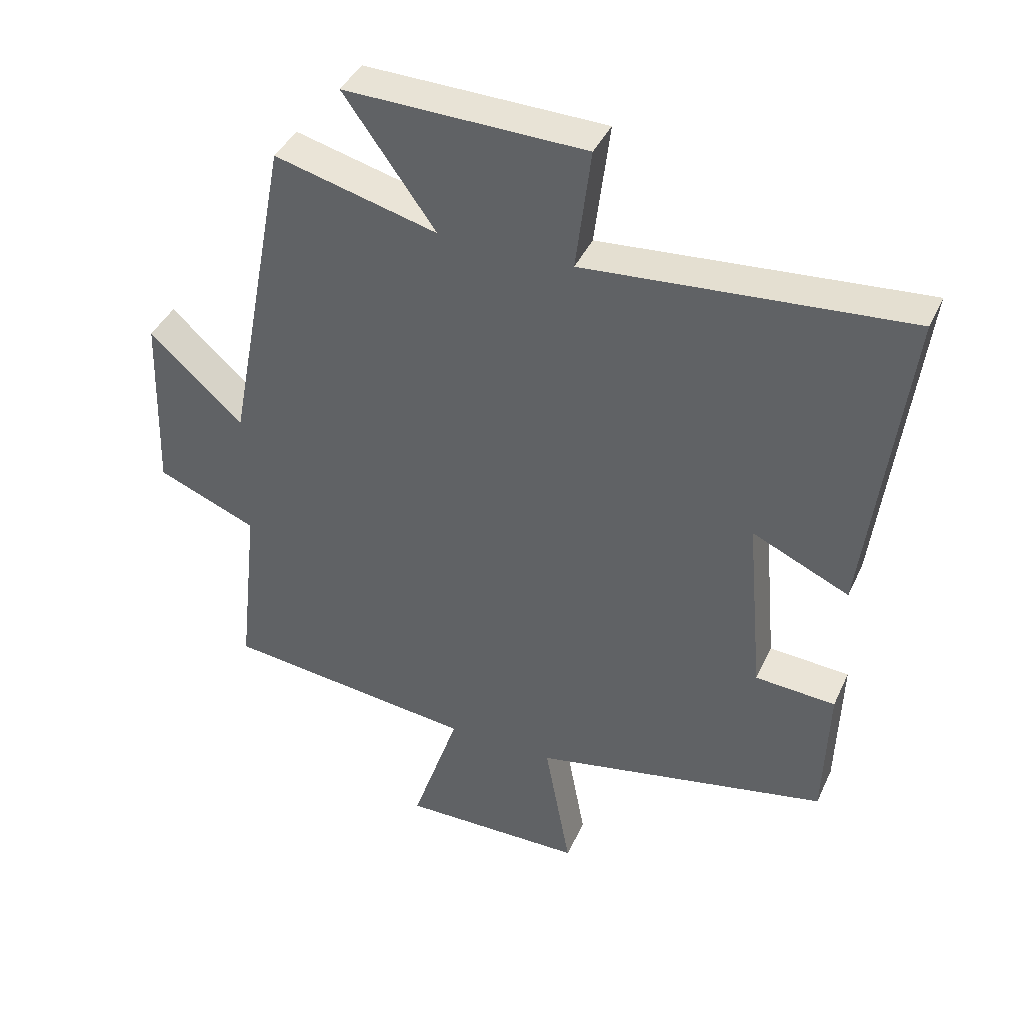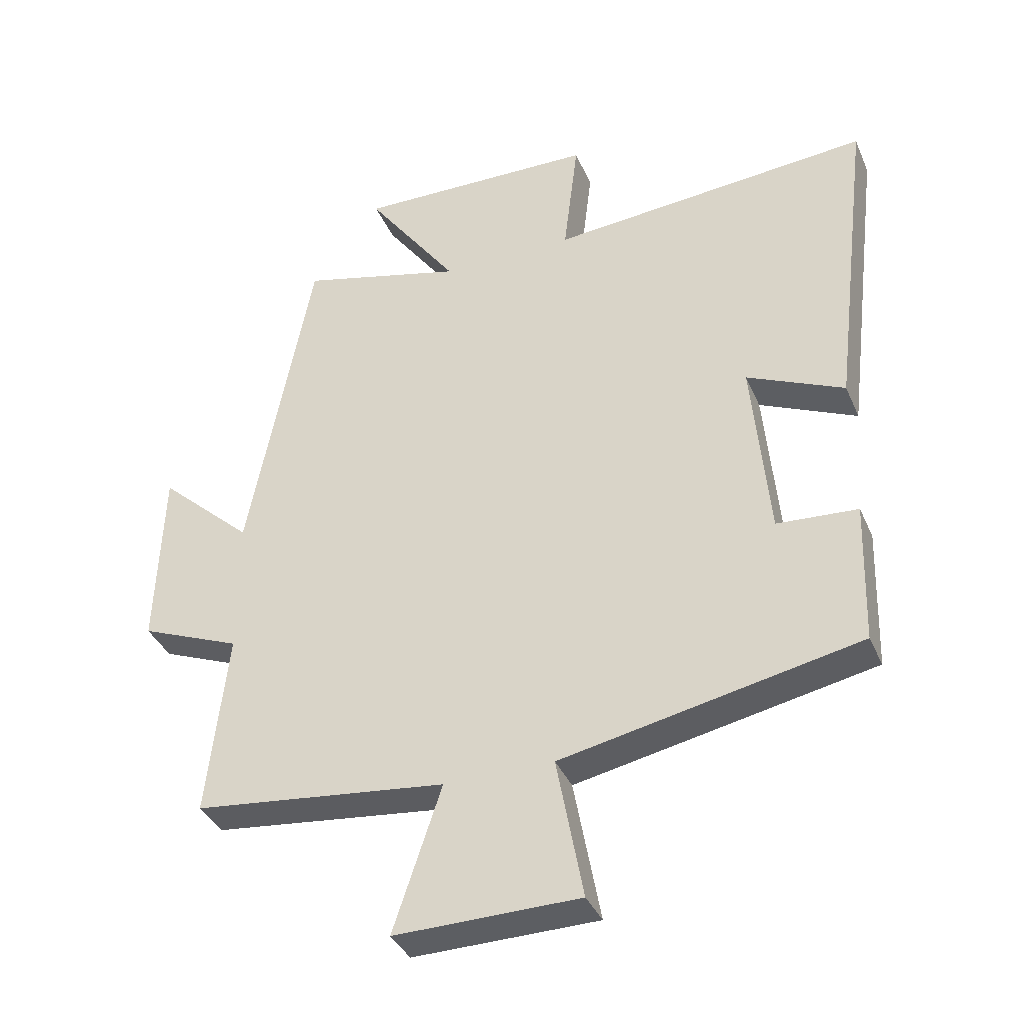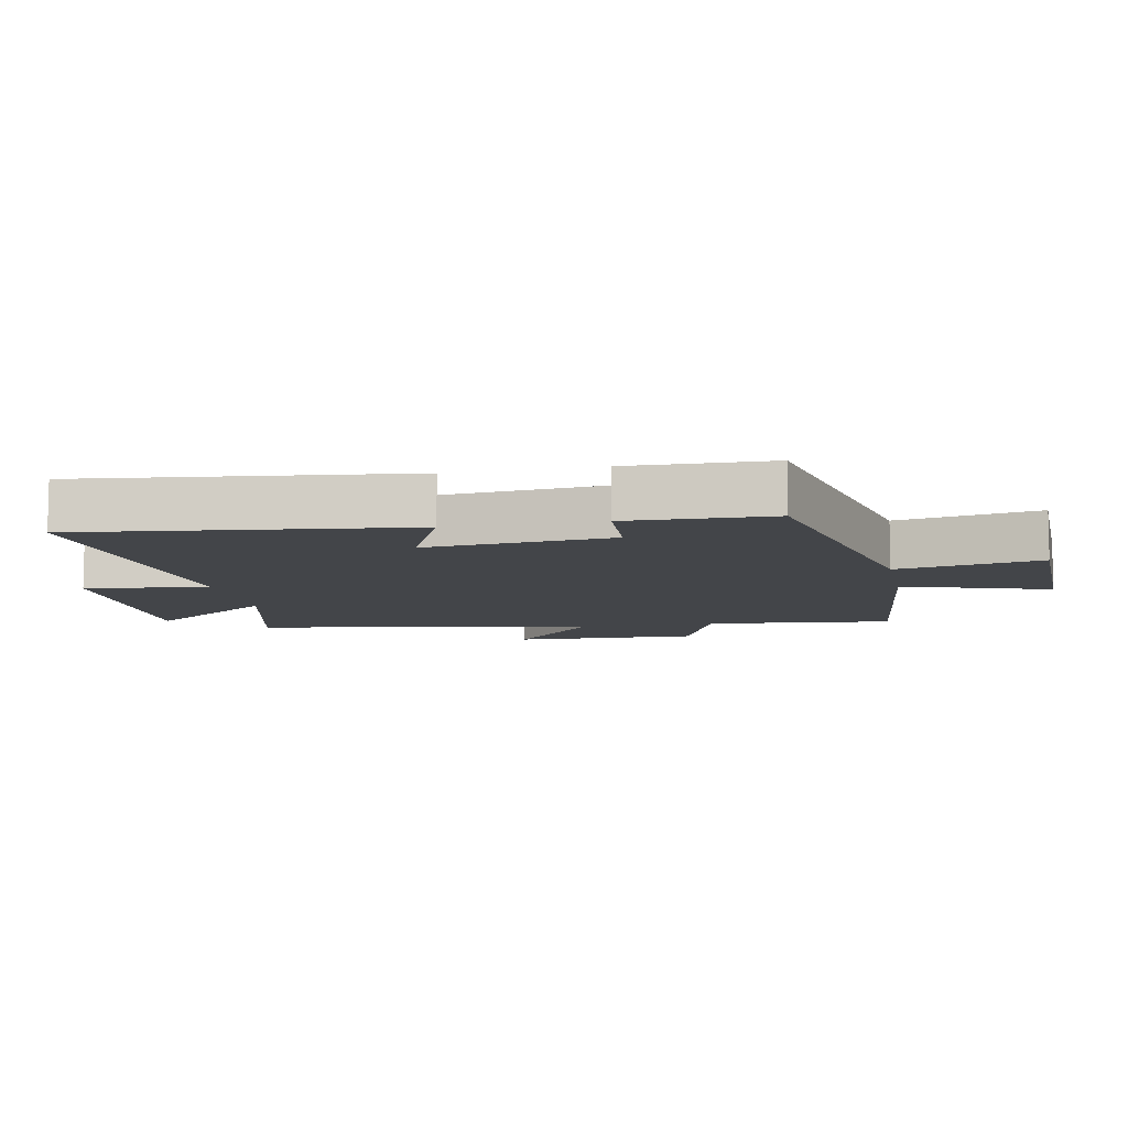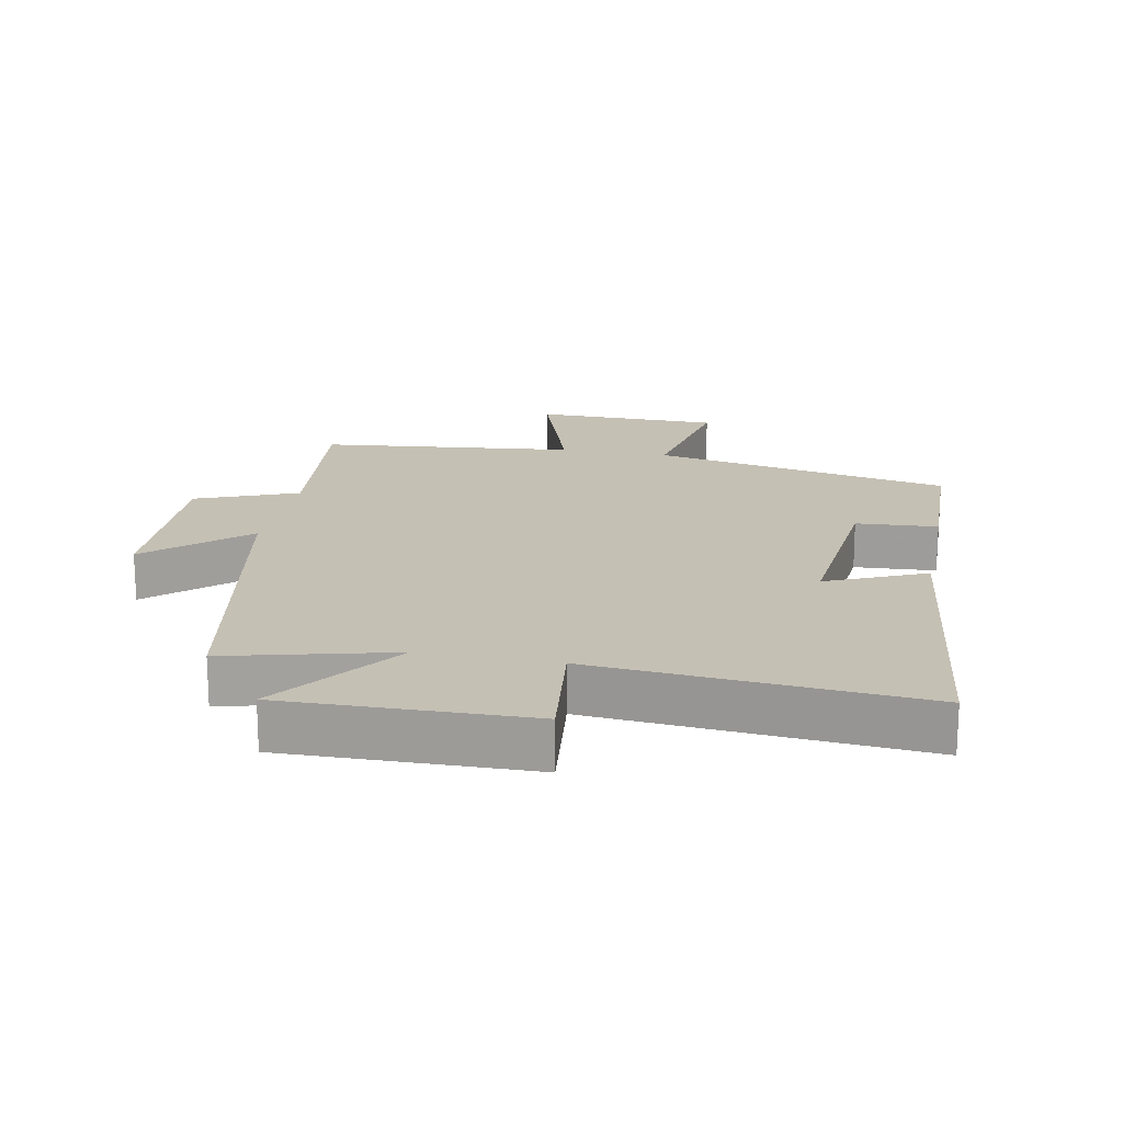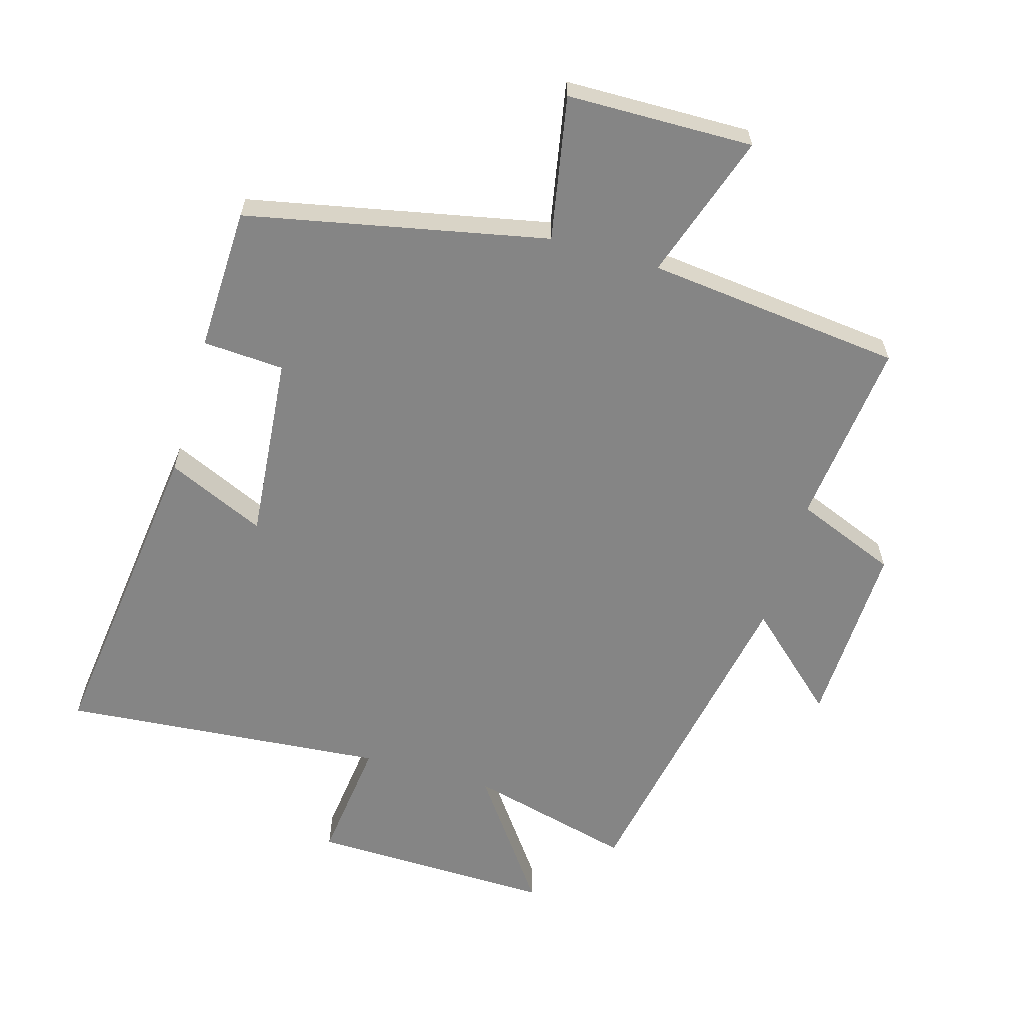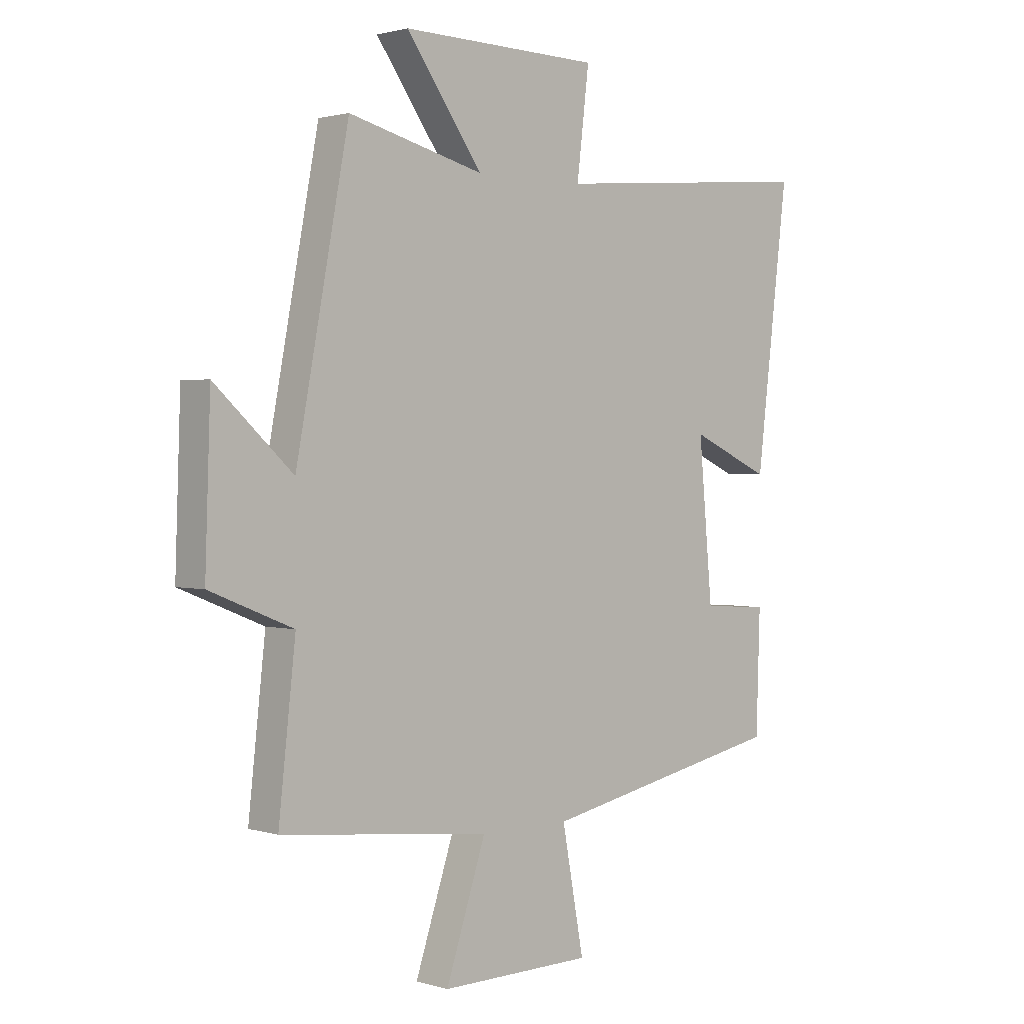
<metadata>
{"format":"obj","ext":"obj","renderer":"f3d","projection":"perspective","resolution":1024,"background":"white","views":[{"elev":40.8,"azim":23.2,"up":"+Z"},{"elev":-37.3,"azim":21.5,"up":"+Z"},{"elev":-8.9,"azim":101.5,"up":"+Y"},{"elev":18.2,"azim":11.2,"up":"+Y"},{"elev":-61.8,"azim":163.9,"up":"+Y"},{"elev":1.6,"azim":-43.4,"up":"+Z"}]}
</metadata>
<code>
v -0.401 0.07 0.565
v -0.147 0.07 0.5
v -0.29 0.07 0.699
v 0.084 0.07 0.691
v 0.061 0.07 0.5
v 0.561 0.07 0.542
v 0.5 0.07 0.041
v 0.349 0.07 0.109
v 0.375 0.07 -0.177
v 0.5 0.07 -0.185
v 0.493 0.07 -0.406
v 0.031 0.07 -0.5
v 0.072 0.07 -0.721
v -0.214 0.07 -0.725
v -0.139 0.07 -0.5
v -0.532 0.07 -0.456
v -0.5 0.07 -0.169
v -0.656 0.07 -0.106
v -0.646 0.07 0.18
v -0.5 0.07 0.047
v -0.401 0 0.565
v -0.147 0 0.5
v -0.29 0 0.699
v 0.084 0 0.691
v 0.061 0 0.5
v 0.561 0 0.542
v 0.5 0 0.041
v 0.349 0 0.109
v 0.375 0 -0.177
v 0.5 0 -0.185
v 0.493 0 -0.406
v 0.031 0 -0.5
v 0.072 0 -0.721
v -0.214 0 -0.725
v -0.139 0 -0.5
v -0.532 0 -0.456
v -0.5 0 -0.169
v -0.656 0 -0.106
v -0.646 0 0.18
v -0.5 0 0.047
f 17 18 19 20
f 17 20 1 2
f 15 16 17 2
f 12 13 14 15
f 11 12 15
f 10 11 15
f 9 10 15
f 8 9 15 2
f 5 6 7 8
f 5 8 2 3
f 3 4 5
f 40 39 38 37
f 22 21 40 37
f 22 37 36 35
f 35 34 33 32
f 35 32 31
f 35 31 30
f 35 30 29
f 22 35 29 28
f 28 27 26 25
f 23 22 28 25
f 25 24 23
f 1 21 22 2
f 2 22 23 3
f 3 23 24 4
f 4 24 25 5
f 5 25 26 6
f 6 26 27 7
f 7 27 28 8
f 8 28 29 9
f 9 29 30 10
f 10 30 31 11
f 11 31 32 12
f 12 32 33 13
f 13 33 34 14
f 14 34 35 15
f 15 35 36 16
f 16 36 37 17
f 17 37 38 18
f 18 38 39 19
f 19 39 40 20
f 20 40 21 1

</code>
